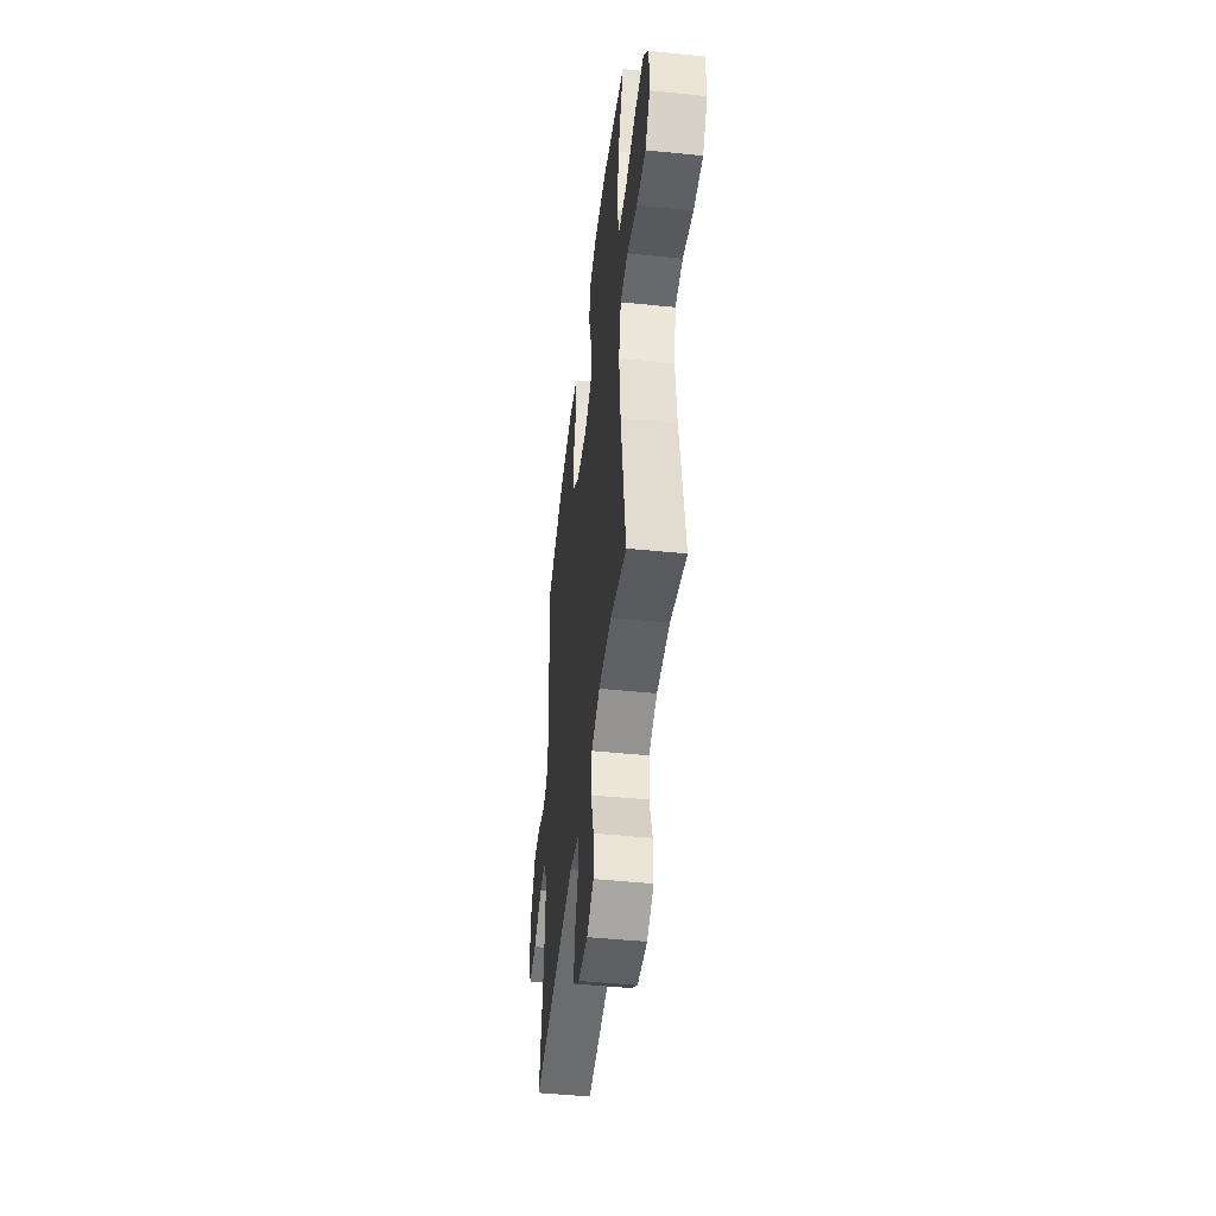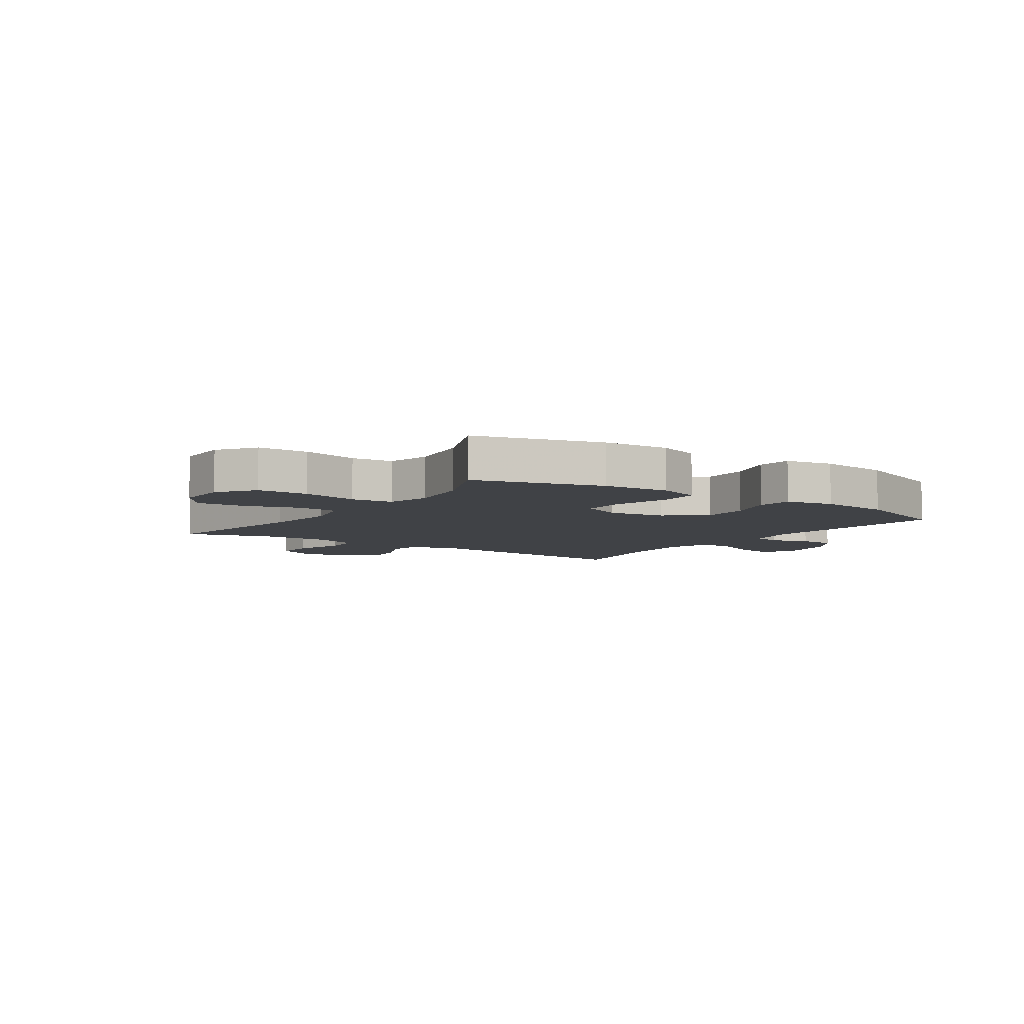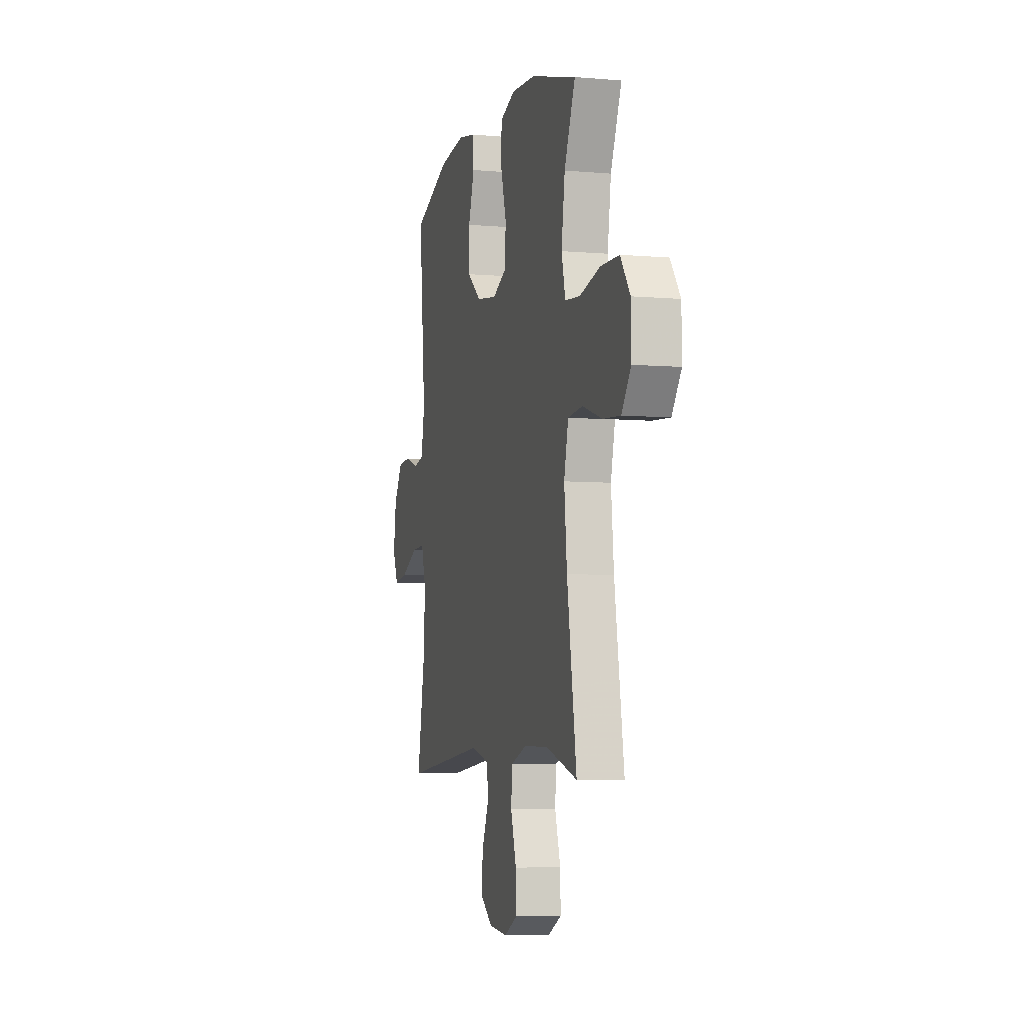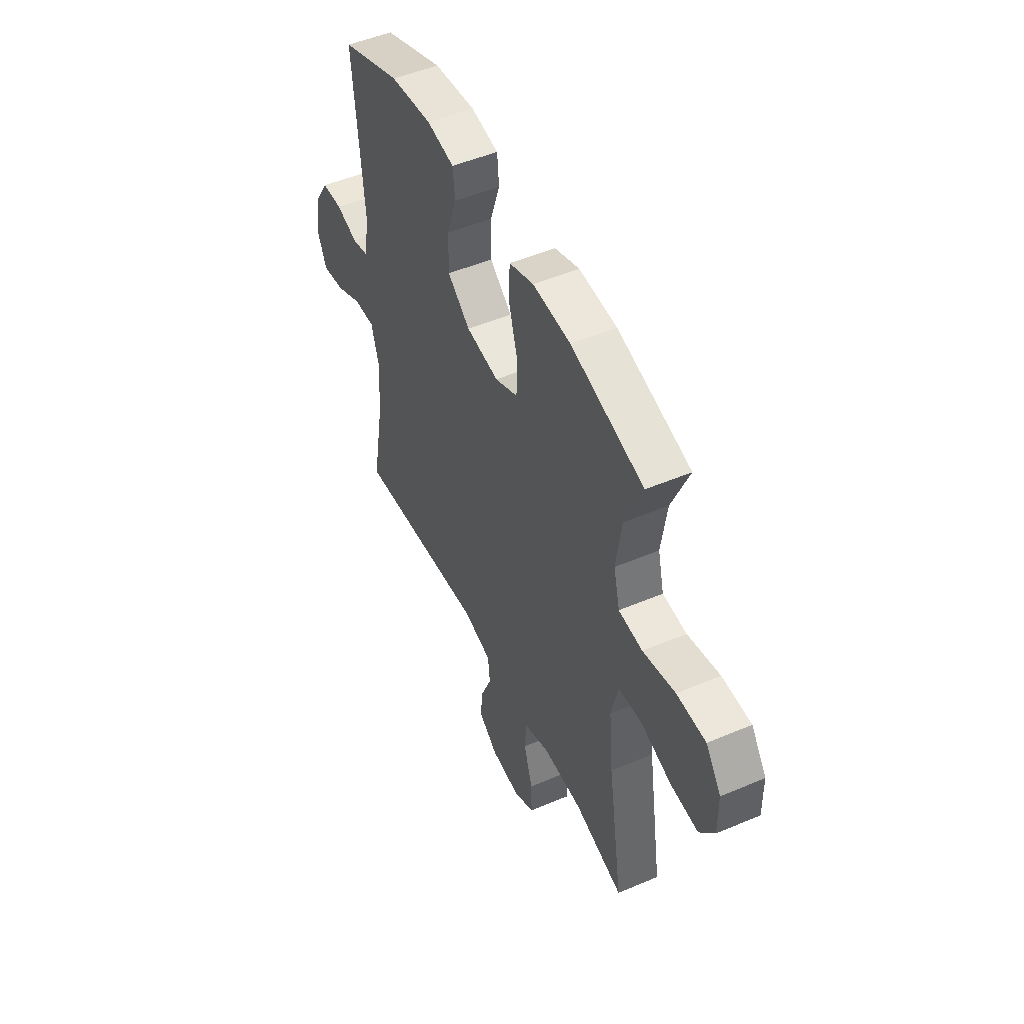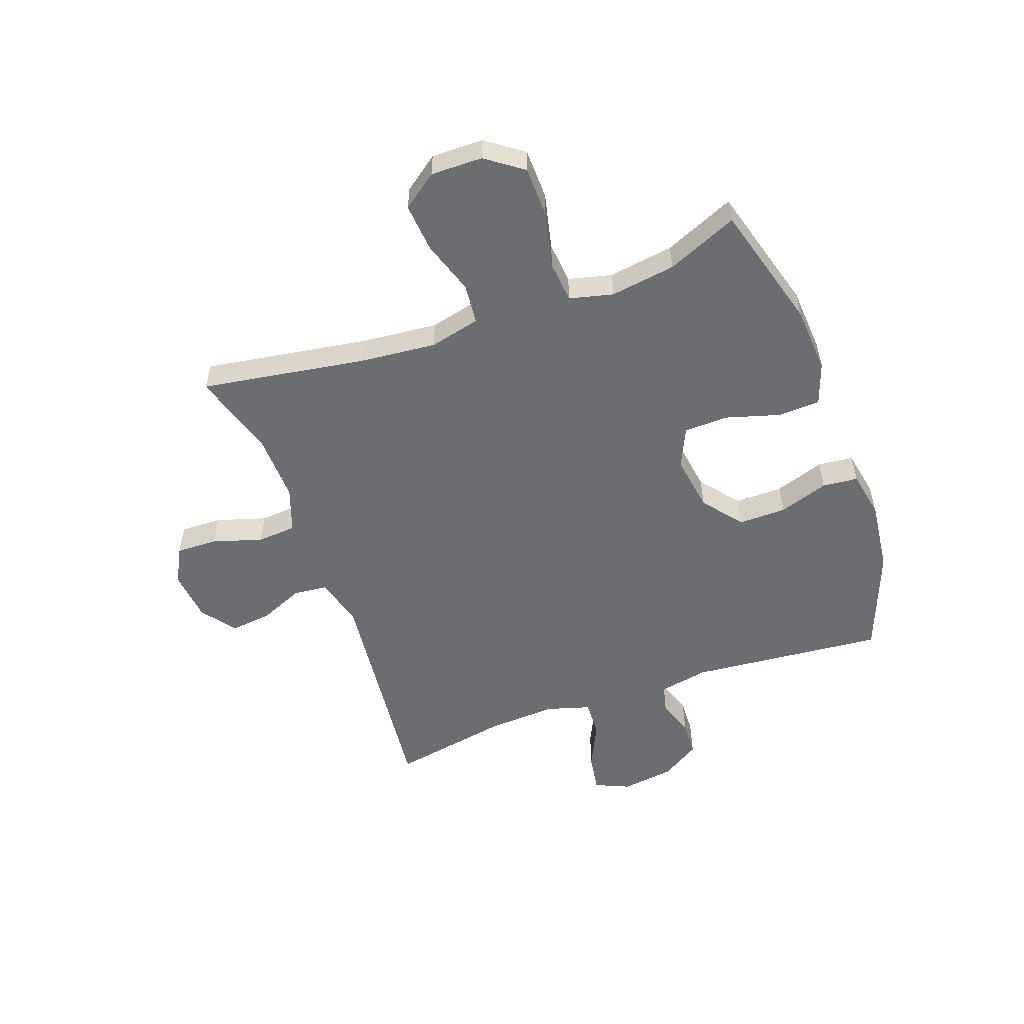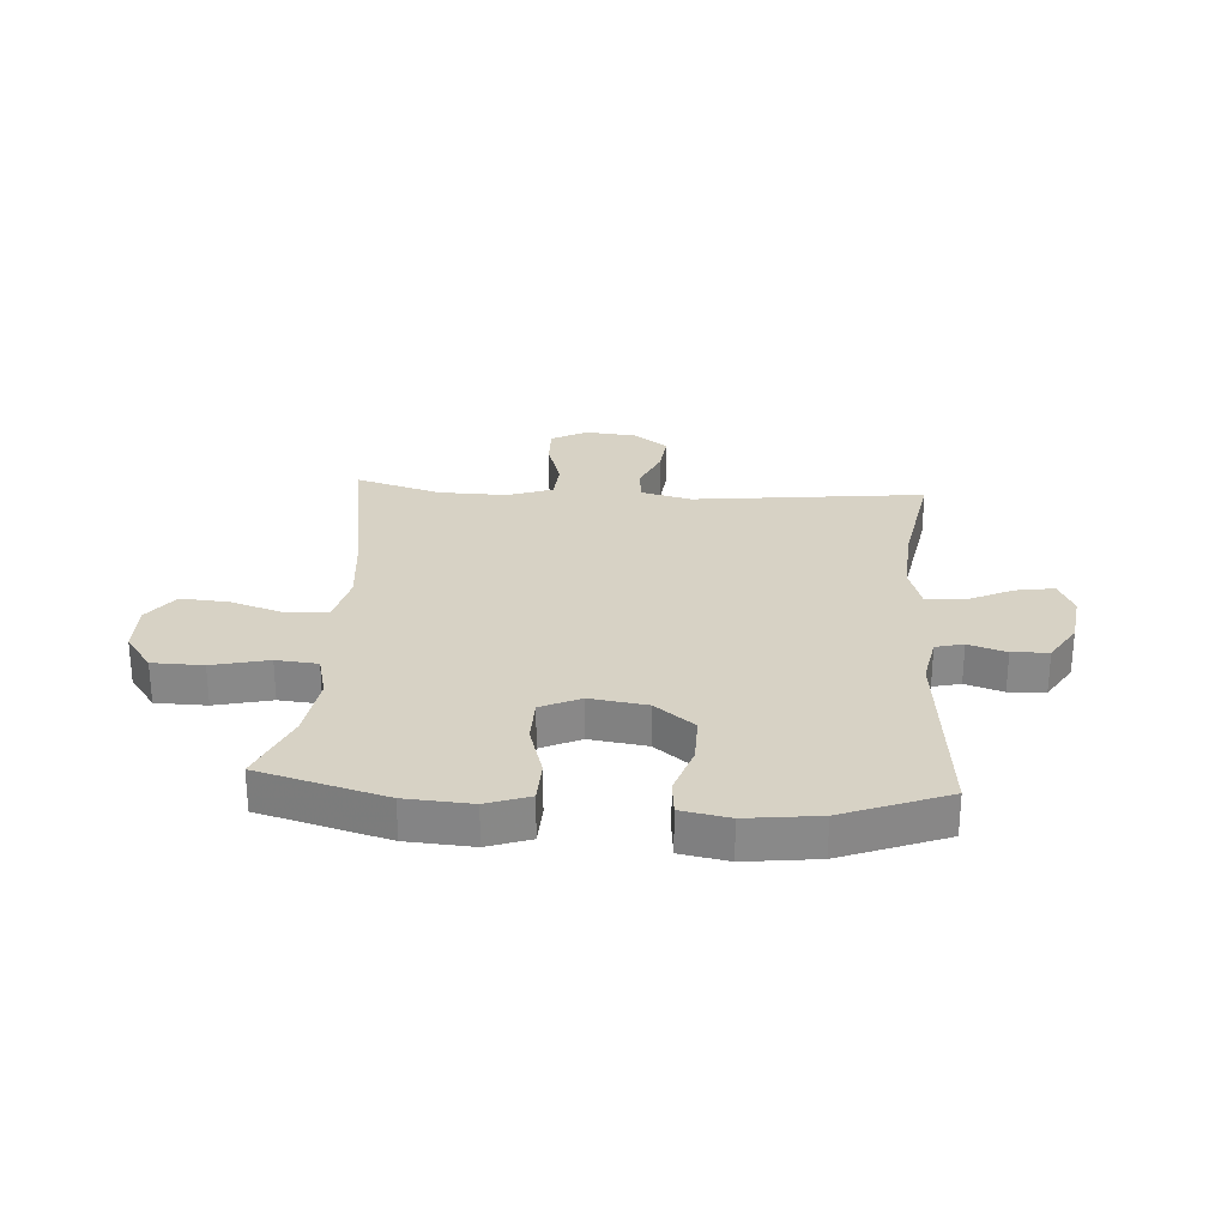
<metadata>
{"format":"obj","ext":"obj","renderer":"f3d","projection":"perspective","resolution":1024,"background":"white","views":[{"elev":-47.2,"azim":-96.6,"up":"+Z"},{"elev":-6.5,"azim":-34.5,"up":"+Y"},{"elev":-5.7,"azim":-104.9,"up":"+Z"},{"elev":49.8,"azim":-115.1,"up":"+Z"},{"elev":-54.0,"azim":-70.1,"up":"+Y"},{"elev":27.2,"azim":3.7,"up":"+Y"}]}
</metadata>
<code>
v 0.5 0.07 -0.5
v 0.093 0.07 -0.455
v 0.004 0.07 -0.478
v -0.002 0.07 -0.538
v 0.031 0.07 -0.616
v 0.039 0.07 -0.688
v -0.021 0.07 -0.733
v -0.111 0.07 -0.742
v -0.175 0.07 -0.709
v -0.173 0.07 -0.636
v -0.146 0.07 -0.549
v -0.151 0.07 -0.48
v -0.23 0.07 -0.452
v -0.35 0.07 -0.455
v -0.5 0.07 -0.5
v -0.454 0.07 -0.21
v -0.441 0.07 -0.076
v -0.462 0.07 0.013
v -0.533 0.07 0.02
v -0.628 0.07 -0.011
v -0.713 0.07 -0.018
v -0.758 0.07 0.043
v -0.757 0.07 0.134
v -0.71 0.07 0.199
v -0.621 0.07 0.201
v -0.522 0.07 0.178
v -0.449 0.07 0.185
v -0.43 0.07 0.261
v -0.447 0.07 0.376
v -0.5 0.07 0.5
v -0.277 0.07 0.563
v -0.161 0.07 0.571
v -0.086 0.07 0.545
v -0.083 0.07 0.471
v -0.111 0.07 0.376
v -0.109 0.07 0.298
v -0.039 0.07 0.266
v 0.061 0.07 0.281
v 0.13 0.07 0.336
v 0.129 0.07 0.42
v 0.1 0.07 0.507
v 0.106 0.07 0.569
v 0.19 0.07 0.585
v 0.317 0.07 0.57
v 0.5 0.07 0.5
v 0.468 0.07 0.157
v 0.485 0.07 0.07
v 0.534 0.07 0.058
v 0.6 0.07 0.08
v 0.664 0.07 0.077
v 0.707 0.07 0.009
v 0.72 0.07 -0.084
v 0.693 0.07 -0.145
v 0.625 0.07 -0.134
v 0.543 0.07 -0.095
v 0.478 0.07 -0.092
v 0.455 0.07 -0.169
v 0.462 0.07 -0.292
v 0.5 0 -0.5
v 0.093 0 -0.455
v 0.004 0 -0.478
v -0.002 0 -0.538
v 0.031 0 -0.616
v 0.039 0 -0.688
v -0.021 0 -0.733
v -0.111 0 -0.742
v -0.175 0 -0.709
v -0.173 0 -0.636
v -0.146 0 -0.549
v -0.151 0 -0.48
v -0.23 0 -0.452
v -0.35 0 -0.455
v -0.5 0 -0.5
v -0.454 0 -0.21
v -0.441 0 -0.076
v -0.462 0 0.013
v -0.533 0 0.02
v -0.628 0 -0.011
v -0.713 0 -0.018
v -0.758 0 0.043
v -0.757 0 0.134
v -0.71 0 0.199
v -0.621 0 0.201
v -0.522 0 0.178
v -0.449 0 0.185
v -0.43 0 0.261
v -0.447 0 0.376
v -0.5 0 0.5
v -0.277 0 0.563
v -0.161 0 0.571
v -0.086 0 0.545
v -0.083 0 0.471
v -0.111 0 0.376
v -0.109 0 0.298
v -0.039 0 0.266
v 0.061 0 0.281
v 0.13 0 0.336
v 0.129 0 0.42
v 0.1 0 0.507
v 0.106 0 0.569
v 0.19 0 0.585
v 0.317 0 0.57
v 0.5 0 0.5
v 0.468 0 0.157
v 0.485 0 0.07
v 0.534 0 0.058
v 0.6 0 0.08
v 0.664 0 0.077
v 0.707 0 0.009
v 0.72 0 -0.084
v 0.693 0 -0.145
v 0.625 0 -0.134
v 0.543 0 -0.095
v 0.478 0 -0.092
v 0.455 0 -0.169
v 0.462 0 -0.292
f 53 54 55
f 52 53 55
f 51 52 55
f 50 51 55
f 49 50 55
f 48 49 55
f 47 48 55 56
f 46 47 56 57
f 44 45 46
f 43 44 46
f 42 43 46
f 41 42 46
f 40 41 46
f 39 40 46 57
f 33 34 35
f 32 33 35
f 31 32 35
f 30 31 35
f 29 30 35
f 28 29 35 36
f 27 28 36 37
f 24 25 26
f 23 24 26
f 22 23 26
f 21 22 26
f 20 21 26
f 19 20 26
f 18 19 26 27
f 27 37 38
f 18 27 38
f 17 18 38
f 14 15 16
f 16 17 38
f 14 16 38
f 13 14 38
f 9 10 11
f 8 9 11
f 7 8 11
f 6 7 11
f 5 6 11
f 4 5 11
f 3 4 11 12
f 39 57 58
f 38 39 58
f 13 38 58
f 12 13 58
f 3 12 58
f 2 3 58
f 1 2 58
f 113 112 111
f 113 111 110
f 113 110 109
f 113 109 108
f 113 108 107
f 113 107 106
f 114 113 106 105
f 115 114 105 104
f 104 103 102
f 104 102 101
f 104 101 100
f 104 100 99
f 104 99 98
f 115 104 98 97
f 93 92 91
f 93 91 90
f 93 90 89
f 93 89 88
f 93 88 87
f 94 93 87 86
f 95 94 86 85
f 84 83 82
f 84 82 81
f 84 81 80
f 84 80 79
f 84 79 78
f 84 78 77
f 85 84 77 76
f 96 95 85
f 96 85 76
f 96 76 75
f 74 73 72
f 96 75 74
f 96 74 72
f 96 72 71
f 69 68 67
f 69 67 66
f 69 66 65
f 69 65 64
f 69 64 63
f 69 63 62
f 70 69 62 61
f 116 115 97
f 116 97 96
f 116 96 71
f 116 71 70
f 116 70 61
f 116 61 60
f 116 60 59
f 1 59 60 2
f 2 60 61 3
f 3 61 62 4
f 4 62 63 5
f 5 63 64 6
f 6 64 65 7
f 7 65 66 8
f 8 66 67 9
f 9 67 68 10
f 10 68 69 11
f 11 69 70 12
f 12 70 71 13
f 13 71 72 14
f 14 72 73 15
f 15 73 74 16
f 16 74 75 17
f 17 75 76 18
f 18 76 77 19
f 19 77 78 20
f 20 78 79 21
f 21 79 80 22
f 22 80 81 23
f 23 81 82 24
f 24 82 83 25
f 25 83 84 26
f 26 84 85 27
f 27 85 86 28
f 28 86 87 29
f 29 87 88 30
f 30 88 89 31
f 31 89 90 32
f 32 90 91 33
f 33 91 92 34
f 34 92 93 35
f 35 93 94 36
f 36 94 95 37
f 37 95 96 38
f 38 96 97 39
f 39 97 98 40
f 40 98 99 41
f 41 99 100 42
f 42 100 101 43
f 43 101 102 44
f 44 102 103 45
f 45 103 104 46
f 46 104 105 47
f 47 105 106 48
f 48 106 107 49
f 49 107 108 50
f 50 108 109 51
f 51 109 110 52
f 52 110 111 53
f 53 111 112 54
f 54 112 113 55
f 55 113 114 56
f 56 114 115 57
f 57 115 116 58
f 58 116 59 1

</code>
